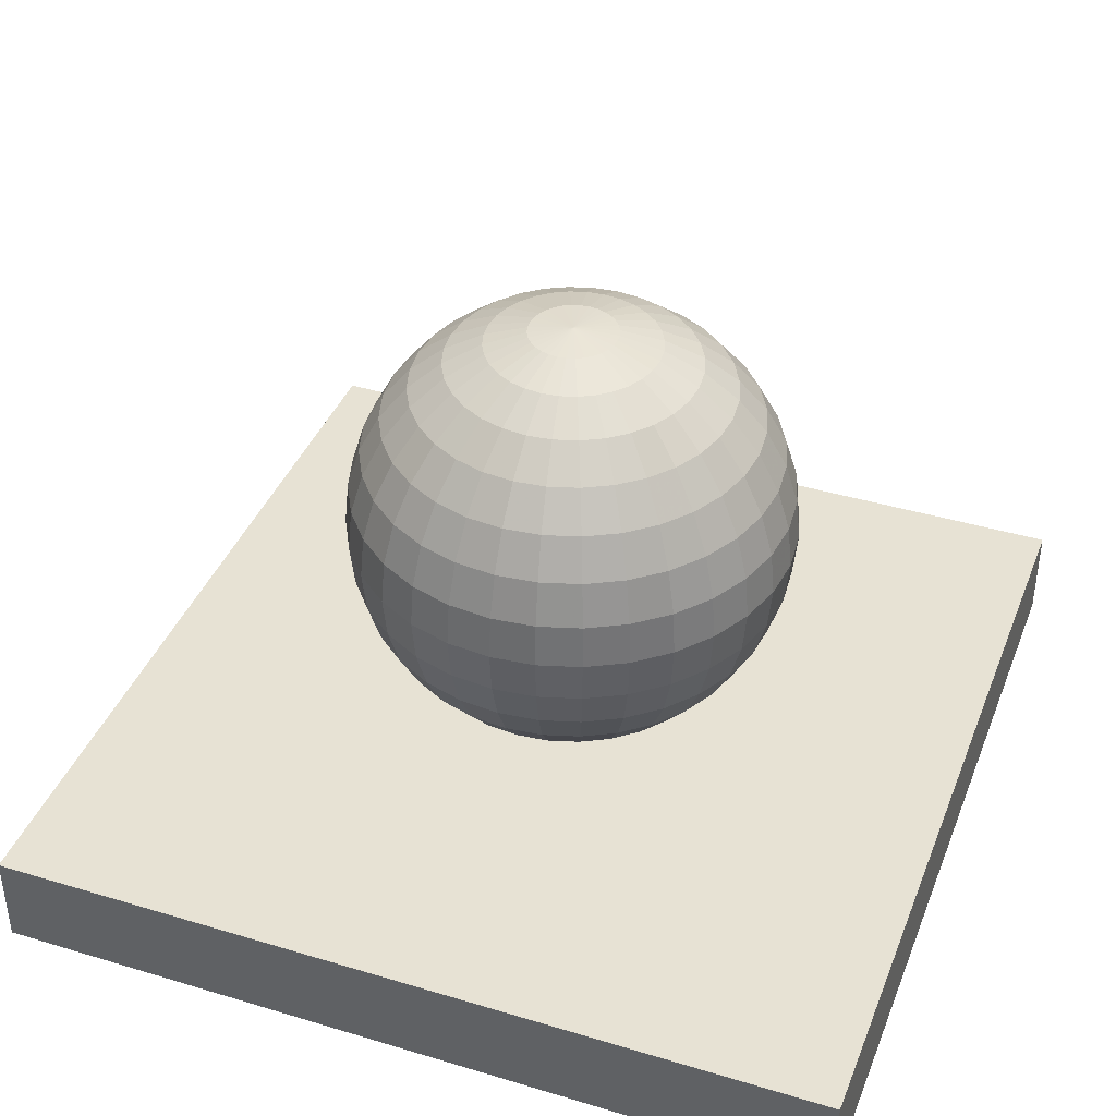
<metadata>
{"format":"obj","ext":"obj","renderer":"f3d","projection":"perspective","resolution":1024,"background":"white","views":[{"elev":39.8,"azim":-69.6,"up":"+Y"}]}
</metadata>
<code>
o Cylinder
v 1 0.1522 1
v 1 0.1522 -1
v -1 0.1522 -1
v -1 0.1522 1
v 1 -0.07606 1
v 1 -0.07606 -1
v -1 -0.07606 -1
v -1 -0.07606 1
v -0.08647 1.227 0.03034
v -0.1858 1.197 0.03034
v -0.2774 1.148 0.03034
v -0.3577 1.082 0.03034
v -0.4235 1.002 0.03034
v -0.4725 0.9106 0.03034
v -0.5026 0.8113 0.03034
v -0.5128 0.7079 0.03034
v -0.5026 0.6046 0.03034
v -0.4725 0.5052 0.03034
v -0.4235 0.4137 0.03034
v -0.3577 0.3334 0.03034
v -0.2774 0.2675 0.03034
v -0.1858 0.2186 0.03034
v -0.08647 0.1885 0.03034
v 0.01686 0.1783 0.03034
v -0.08449 1.227 0.01018
v -0.1819 1.197 -0.009201
v -0.2717 1.148 -0.02706
v -0.3505 1.082 -0.04272
v -0.4151 1.002 -0.05557
v -0.4631 0.9106 -0.06512
v -0.4926 0.8113 -0.071
v -0.5026 0.7079 -0.07299
v -0.4926 0.6046 -0.071
v -0.4631 0.5052 -0.06512
v -0.4151 0.4137 -0.05557
v -0.3505 0.3334 -0.04272
v -0.2717 0.2675 -0.02706
v -0.1819 0.2186 -0.009201
v -0.08449 0.1885 0.01018
v -0.07861 1.227 -0.009201
v -0.1704 1.197 -0.04722
v -0.255 1.148 -0.08227
v -0.3292 1.082 -0.113
v -0.39 1.002 -0.1382
v -0.4352 0.9106 -0.1569
v -0.4631 0.8113 -0.1684
v -0.4725 0.7079 -0.1723
v -0.4631 0.6046 -0.1684
v -0.4352 0.5052 -0.1569
v -0.39 0.4137 -0.1382
v -0.3292 0.3334 -0.113
v -0.255 0.2675 -0.08227
v -0.1704 0.2186 -0.04722
v -0.07861 0.1885 -0.009201
v -0.06906 1.227 -0.02706
v -0.1517 1.197 -0.08227
v -0.2278 1.148 -0.1331
v -0.2945 1.082 -0.1777
v -0.3493 1.002 -0.2143
v -0.39 0.9106 -0.2415
v -0.4151 0.8113 -0.2583
v -0.4235 0.7079 -0.2639
v -0.4151 0.6046 -0.2583
v -0.39 0.5052 -0.2415
v -0.3493 0.4137 -0.2143
v -0.2945 0.3334 -0.1777
v -0.2278 0.2675 -0.1331
v -0.1517 0.2186 -0.08227
v -0.06906 0.1885 -0.02706
v -0.05621 1.227 -0.04272
v -0.1265 1.197 -0.113
v -0.1912 1.148 -0.1777
v -0.248 1.082 -0.2345
v -0.2945 1.002 -0.2811
v -0.3292 0.9106 -0.3157
v -0.3505 0.8113 -0.337
v -0.3577 0.7079 -0.3442
v -0.3505 0.6046 -0.337
v -0.3292 0.5052 -0.3157
v -0.2945 0.4137 -0.2811
v -0.248 0.3334 -0.2345
v -0.1912 0.2675 -0.1777
v -0.1265 0.2186 -0.113
v -0.05621 0.1885 -0.04272
v -0.04055 1.227 -0.05557
v -0.09575 1.197 -0.1382
v -0.1466 1.148 -0.2143
v -0.1912 1.082 -0.2811
v -0.2278 1.002 -0.3358
v -0.255 0.9106 -0.3765
v -0.2717 0.8113 -0.4016
v -0.2774 0.7079 -0.41
v -0.2717 0.6046 -0.4016
v -0.255 0.5052 -0.3765
v -0.2278 0.4137 -0.3358
v -0.1912 0.3334 -0.2811
v -0.1466 0.2675 -0.2143
v -0.09575 0.2186 -0.1382
v -0.04055 0.1885 -0.05557
v -0.02269 1.227 -0.06512
v -0.06071 1.197 -0.1569
v -0.09575 1.148 -0.2415
v -0.1265 1.082 -0.3157
v -0.1517 1.002 -0.3765
v -0.1704 0.9106 -0.4217
v -0.1819 0.8113 -0.4496
v -0.1858 0.7079 -0.459
v -0.1819 0.6046 -0.4496
v -0.1704 0.5052 -0.4217
v -0.1517 0.4137 -0.3765
v -0.1265 0.3334 -0.3157
v -0.09575 0.2675 -0.2415
v -0.06071 0.2186 -0.1569
v -0.02269 0.1885 -0.06512
v -0.003302 1.227 -0.071
v -0.02269 1.197 -0.1684
v -0.04055 1.148 -0.2583
v -0.05621 1.082 -0.337
v -0.06906 1.002 -0.4016
v -0.07861 0.9106 -0.4496
v -0.08449 0.8113 -0.4791
v -0.08647 0.7079 -0.4891
v -0.08449 0.6046 -0.4791
v -0.07861 0.5052 -0.4496
v -0.06906 0.4137 -0.4016
v -0.05621 0.3334 -0.337
v -0.04055 0.2675 -0.2583
v -0.02269 0.2186 -0.1684
v -0.003302 0.1885 -0.071
v 0.01686 1.227 -0.07299
v 0.01686 1.197 -0.1723
v 0.01686 1.148 -0.2639
v 0.01686 1.082 -0.3442
v 0.01686 1.002 -0.41
v 0.01686 0.9106 -0.459
v 0.01686 0.8113 -0.4891
v 0.01686 0.7079 -0.4993
v 0.01686 0.6046 -0.4891
v 0.01686 0.5052 -0.459
v 0.01686 0.4137 -0.41
v 0.01686 0.3334 -0.3442
v 0.01686 0.2675 -0.2639
v 0.01686 0.2186 -0.1723
v 0.01686 0.1885 -0.07299
v 0.03701 1.227 -0.071
v 0.0564 1.197 -0.1684
v 0.07426 1.148 -0.2583
v 0.08992 1.082 -0.337
v 0.1028 1.002 -0.4016
v 0.1123 0.9106 -0.4496
v 0.1182 0.8113 -0.4791
v 0.1202 0.7079 -0.4891
v 0.1182 0.6046 -0.4791
v 0.1123 0.5052 -0.4496
v 0.1028 0.4137 -0.4016
v 0.08992 0.3334 -0.337
v 0.07426 0.2675 -0.2583
v 0.0564 0.2186 -0.1684
v 0.03701 0.1885 -0.071
v 0.0564 1.227 -0.06512
v 0.09442 1.197 -0.1569
v 0.1295 1.148 -0.2415
v 0.1602 1.082 -0.3157
v 0.1854 1.002 -0.3765
v 0.2041 0.9106 -0.4217
v 0.2156 0.8113 -0.4496
v 0.2195 0.7079 -0.459
v 0.2156 0.6046 -0.4496
v 0.2041 0.5052 -0.4217
v 0.1854 0.4137 -0.3765
v 0.1602 0.3334 -0.3157
v 0.1295 0.2675 -0.2415
v 0.09442 0.2186 -0.1569
v 0.0564 0.1885 -0.06512
v 0.07426 1.227 -0.05557
v 0.1295 1.197 -0.1382
v 0.1803 1.148 -0.2143
v 0.2249 1.082 -0.2811
v 0.2615 1.002 -0.3358
v 0.2887 0.9106 -0.3765
v 0.3055 0.8113 -0.4016
v 0.3111 0.7079 -0.41
v 0.3055 0.6046 -0.4016
v 0.2887 0.5052 -0.3765
v 0.2615 0.4137 -0.3358
v 0.2249 0.3334 -0.2811
v 0.1803 0.2675 -0.2143
v 0.1295 0.2186 -0.1382
v 0.07426 0.1885 -0.05557
v 0.08992 1.227 -0.04272
v 0.1602 1.197 -0.113
v 0.2249 1.148 -0.1777
v 0.2817 1.082 -0.2345
v 0.3283 1.002 -0.2811
v 0.3629 0.9106 -0.3157
v 0.3842 0.8113 -0.337
v 0.3914 0.7079 -0.3442
v 0.3842 0.6046 -0.337
v 0.3629 0.5052 -0.3157
v 0.3283 0.4137 -0.2811
v 0.2817 0.3334 -0.2345
v 0.2249 0.2675 -0.1777
v 0.1602 0.2186 -0.113
v 0.08992 0.1885 -0.04272
v 0.1028 1.227 -0.02706
v 0.1854 1.197 -0.08227
v 0.2615 1.148 -0.1331
v 0.3283 1.082 -0.1777
v 0.383 1.002 -0.2143
v 0.4237 0.9106 -0.2415
v 0.4488 0.8113 -0.2583
v 0.4572 0.7079 -0.2639
v 0.4488 0.6046 -0.2583
v 0.4237 0.5052 -0.2415
v 0.383 0.4137 -0.2143
v 0.3283 0.3334 -0.1777
v 0.2615 0.2675 -0.1331
v 0.1854 0.2186 -0.08227
v 0.1028 0.1885 -0.02706
v 0.1123 1.227 -0.009201
v 0.2041 1.197 -0.04722
v 0.2887 1.148 -0.08227
v 0.3629 1.082 -0.113
v 0.4237 1.002 -0.1382
v 0.4689 0.9106 -0.1569
v 0.4968 0.8113 -0.1684
v 0.5062 0.7079 -0.1723
v 0.4968 0.6046 -0.1684
v 0.4689 0.5052 -0.1569
v 0.4237 0.4137 -0.1382
v 0.3629 0.3334 -0.113
v 0.2887 0.2675 -0.08227
v 0.2041 0.2186 -0.04722
v 0.1123 0.1885 -0.009201
v 0.1182 1.227 0.01018
v 0.2156 1.197 -0.009201
v 0.3055 1.148 -0.02706
v 0.3842 1.082 -0.04272
v 0.4488 1.002 -0.05557
v 0.4968 0.9106 -0.06512
v 0.5263 0.8113 -0.071
v 0.5363 0.7079 -0.07299
v 0.5263 0.6046 -0.071
v 0.4968 0.5052 -0.06512
v 0.4488 0.4137 -0.05557
v 0.3842 0.3334 -0.04272
v 0.3055 0.2675 -0.02706
v 0.2156 0.2186 -0.009201
v 0.1182 0.1885 0.01018
v 0.1202 1.227 0.03034
v 0.2195 1.197 0.03034
v 0.3111 1.148 0.03034
v 0.3914 1.082 0.03034
v 0.4572 1.002 0.03034
v 0.5062 0.9106 0.03034
v 0.5363 0.8113 0.03034
v 0.5465 0.7079 0.03034
v 0.5363 0.6046 0.03034
v 0.5062 0.5052 0.03034
v 0.4572 0.4137 0.03034
v 0.3914 0.3334 0.03034
v 0.3111 0.2675 0.03034
v 0.2195 0.2186 0.03034
v 0.1202 0.1885 0.03034
v 0.1182 1.227 0.0505
v 0.2156 1.197 0.06988
v 0.3055 1.148 0.08775
v 0.3842 1.082 0.1034
v 0.4488 1.002 0.1163
v 0.4968 0.9106 0.1258
v 0.5263 0.8113 0.1317
v 0.5363 0.7079 0.1337
v 0.5263 0.6046 0.1317
v 0.4968 0.5052 0.1258
v 0.4488 0.4137 0.1163
v 0.3842 0.3334 0.1034
v 0.3055 0.2675 0.08775
v 0.2156 0.2186 0.06988
v 0.1182 0.1885 0.0505
v 0.1123 1.227 0.06988
v 0.2041 1.197 0.1079
v 0.2887 1.148 0.1429
v 0.3629 1.082 0.1737
v 0.4237 1.002 0.1989
v 0.4689 0.9106 0.2176
v 0.4968 0.8113 0.2291
v 0.5062 0.7079 0.233
v 0.4968 0.6046 0.2291
v 0.4689 0.5052 0.2176
v 0.4237 0.4137 0.1989
v 0.3629 0.3334 0.1737
v 0.2887 0.2675 0.1429
v 0.2041 0.2186 0.1079
v 0.1123 0.1885 0.06988
v 0.1028 1.227 0.08775
v 0.1854 1.197 0.1429
v 0.2615 1.148 0.1938
v 0.3283 1.082 0.2384
v 0.383 1.002 0.275
v 0.4237 0.9106 0.3022
v 0.4488 0.8113 0.3189
v 0.4572 0.7079 0.3246
v 0.4488 0.6046 0.3189
v 0.4237 0.5052 0.3022
v 0.383 0.4137 0.275
v 0.3283 0.3334 0.2384
v 0.2615 0.2675 0.1938
v 0.1854 0.2186 0.1429
v 0.1028 0.1885 0.08775
v 0.08992 1.227 0.1034
v 0.1602 1.197 0.1737
v 0.2249 1.148 0.2384
v 0.2817 1.082 0.2952
v 0.3283 1.002 0.3417
v 0.3629 0.9106 0.3763
v 0.3842 0.8113 0.3977
v 0.3914 0.7079 0.4049
v 0.3842 0.6046 0.3977
v 0.3629 0.5052 0.3763
v 0.3283 0.4137 0.3417
v 0.2817 0.3334 0.2952
v 0.2249 0.2675 0.2384
v 0.1602 0.2186 0.1737
v 0.08992 0.1885 0.1034
v 0.07426 1.227 0.1163
v 0.1295 1.197 0.1989
v 0.1803 1.148 0.275
v 0.2249 1.082 0.3417
v 0.2615 1.002 0.3965
v 0.2887 0.9106 0.4372
v 0.3055 0.8113 0.4623
v 0.3111 0.7079 0.4707
v 0.3055 0.6046 0.4623
v 0.2887 0.5052 0.4372
v 0.2615 0.4137 0.3965
v 0.2249 0.3334 0.3417
v 0.1803 0.2675 0.275
v 0.1295 0.2186 0.1989
v 0.07426 0.1885 0.1163
v 0.0564 1.227 0.1258
v 0.09442 1.197 0.2176
v 0.1295 1.148 0.3022
v 0.1602 1.082 0.3763
v 0.1854 1.002 0.4372
v 0.2041 0.9106 0.4824
v 0.2156 0.8113 0.5103
v 0.2195 0.7079 0.5197
v 0.2156 0.6046 0.5103
v 0.2041 0.5052 0.4824
v 0.1854 0.4137 0.4372
v 0.1602 0.3334 0.3763
v 0.1295 0.2675 0.3022
v 0.09442 0.2186 0.2176
v 0.0564 0.1885 0.1258
v 0.03701 1.227 0.1317
v 0.0564 1.197 0.2291
v 0.07426 1.148 0.3189
v 0.08992 1.082 0.3977
v 0.1028 1.002 0.4623
v 0.1123 0.9106 0.5103
v 0.1182 0.8113 0.5398
v 0.1202 0.7079 0.5498
v 0.1182 0.6046 0.5398
v 0.1123 0.5052 0.5103
v 0.1028 0.4137 0.4623
v 0.08992 0.3334 0.3977
v 0.07426 0.2675 0.3189
v 0.0564 0.2186 0.2291
v 0.03701 0.1885 0.1317
v 0.01686 1.227 0.1337
v 0.01686 1.197 0.233
v 0.01686 1.148 0.3246
v 0.01686 1.082 0.4049
v 0.01686 1.002 0.4707
v 0.01686 0.9106 0.5197
v 0.01686 0.8113 0.5498
v 0.01686 0.7079 0.56
v 0.01686 0.6046 0.5498
v 0.01686 0.5052 0.5197
v 0.01686 0.4137 0.4707
v 0.01686 0.3334 0.4049
v 0.01686 0.2675 0.3246
v 0.01686 0.2186 0.233
v 0.01686 0.1885 0.1337
v -0.003302 1.227 0.1317
v -0.02269 1.197 0.2291
v -0.04055 1.148 0.3189
v -0.05621 1.082 0.3977
v -0.06906 1.002 0.4623
v -0.07861 0.9106 0.5103
v -0.08449 0.8113 0.5398
v -0.08647 0.7079 0.5498
v -0.08449 0.6046 0.5398
v -0.07861 0.5052 0.5103
v -0.06906 0.4137 0.4623
v -0.05621 0.3334 0.3977
v -0.04055 0.2675 0.3189
v -0.02269 0.2186 0.2291
v -0.003302 0.1885 0.1317
v 0.01686 1.238 0.03034
v -0.02269 1.227 0.1258
v -0.06071 1.197 0.2176
v -0.09575 1.148 0.3022
v -0.1265 1.082 0.3763
v -0.1517 1.002 0.4372
v -0.1704 0.9106 0.4824
v -0.1819 0.8113 0.5103
v -0.1858 0.7079 0.5197
v -0.1819 0.6046 0.5103
v -0.1704 0.5052 0.4824
v -0.1517 0.4137 0.4372
v -0.1265 0.3334 0.3763
v -0.09575 0.2675 0.3022
v -0.06071 0.2186 0.2176
v -0.02269 0.1885 0.1258
v -0.04055 1.227 0.1163
v -0.09575 1.197 0.1989
v -0.1466 1.148 0.275
v -0.1912 1.082 0.3417
v -0.2278 1.002 0.3965
v -0.255 0.9106 0.4372
v -0.2717 0.8113 0.4623
v -0.2774 0.7079 0.4707
v -0.2717 0.6046 0.4623
v -0.255 0.5052 0.4372
v -0.2278 0.4137 0.3965
v -0.1912 0.3334 0.3417
v -0.1466 0.2675 0.275
v -0.09575 0.2186 0.1989
v -0.04055 0.1885 0.1163
v -0.05621 1.227 0.1034
v -0.1265 1.197 0.1737
v -0.1912 1.148 0.2384
v -0.248 1.082 0.2952
v -0.2945 1.002 0.3417
v -0.3292 0.9106 0.3763
v -0.3505 0.8113 0.3977
v -0.3577 0.7079 0.4049
v -0.3505 0.6046 0.3977
v -0.3292 0.5052 0.3763
v -0.2945 0.4137 0.3417
v -0.248 0.3334 0.2952
v -0.1912 0.2675 0.2384
v -0.1265 0.2186 0.1737
v -0.05621 0.1885 0.1034
v -0.06906 1.227 0.08775
v -0.1517 1.197 0.1429
v -0.2278 1.148 0.1938
v -0.2945 1.082 0.2384
v -0.3493 1.002 0.275
v -0.39 0.9106 0.3022
v -0.4151 0.8113 0.3189
v -0.4235 0.7079 0.3246
v -0.4151 0.6046 0.3189
v -0.39 0.5052 0.3022
v -0.3493 0.4137 0.275
v -0.2945 0.3334 0.2384
v -0.2278 0.2675 0.1938
v -0.1517 0.2186 0.1429
v -0.06906 0.1885 0.08775
v -0.07861 1.227 0.06988
v -0.1704 1.197 0.1079
v -0.255 1.148 0.1429
v -0.3292 1.082 0.1737
v -0.39 1.002 0.1989
v -0.4352 0.9106 0.2176
v -0.4631 0.8113 0.2291
v -0.4725 0.7079 0.233
v -0.4631 0.6046 0.2291
v -0.4352 0.5052 0.2176
v -0.39 0.4137 0.1989
v -0.3292 0.3334 0.1737
v -0.255 0.2675 0.1429
v -0.1704 0.2186 0.1079
v -0.07861 0.1885 0.06988
v -0.08449 1.227 0.0505
v -0.1819 1.197 0.06988
v -0.2717 1.148 0.08775
v -0.3505 1.082 0.1034
v -0.4151 1.002 0.1163
v -0.4631 0.9106 0.1258
v -0.4926 0.8113 0.1317
v -0.5026 0.7079 0.1337
v -0.4926 0.6046 0.1317
v -0.4631 0.5052 0.1258
v -0.4151 0.4137 0.1163
v -0.3505 0.3334 0.1034
v -0.2717 0.2675 0.08775
v -0.1819 0.2186 0.06988
v -0.08449 0.1885 0.0505
f 13 12 28 29
f 20 19 35 36
f 14 13 29 30
f 21 20 36 37
f 15 14 30 31
f 22 21 37 38
f 16 15 31 32
f 10 9 25 26
f 23 22 38 39
f 17 16 32 33
f 11 10 26 27
f 18 17 33 34
f 12 11 27 28
f 19 18 34 35
f 38 37 52 53
f 32 31 46 47
f 26 25 40 41
f 39 38 53 54
f 33 32 47 48
f 27 26 41 42
f 34 33 48 49
f 28 27 42 43
f 35 34 49 50
f 29 28 43 44
f 36 35 50 51
f 30 29 44 45
f 37 36 51 52
f 31 30 45 46
f 51 50 65 66
f 45 44 59 60
f 52 51 66 67
f 46 45 60 61
f 53 52 67 68
f 47 46 61 62
f 41 40 55 56
f 54 53 68 69
f 48 47 62 63
f 42 41 56 57
f 49 48 63 64
f 43 42 57 58
f 50 49 64 65
f 44 43 58 59
f 64 63 78 79
f 58 57 72 73
f 65 64 79 80
f 59 58 73 74
f 66 65 80 81
f 60 59 74 75
f 67 66 81 82
f 61 60 75 76
f 68 67 82 83
f 62 61 76 77
f 56 55 70 71
f 69 68 83 84
f 63 62 77 78
f 57 56 71 72
f 83 82 97 98
f 77 76 91 92
f 71 70 85 86
f 84 83 98 99
f 78 77 92 93
f 72 71 86 87
f 79 78 93 94
f 73 72 87 88
f 80 79 94 95
f 74 73 88 89
f 81 80 95 96
f 75 74 89 90
f 82 81 96 97
f 76 75 90 91
f 89 88 103 104
f 96 95 110 111
f 90 89 104 105
f 97 96 111 112
f 91 90 105 106
f 98 97 112 113
f 92 91 106 107
f 86 85 100 101
f 99 98 113 114
f 93 92 107 108
f 87 86 101 102
f 94 93 108 109
f 88 87 102 103
f 95 94 109 110
f 108 107 122 123
f 102 101 116 117
f 109 108 123 124
f 103 102 117 118
f 110 109 124 125
f 104 103 118 119
f 111 110 125 126
f 105 104 119 120
f 112 111 126 127
f 106 105 120 121
f 113 112 127 128
f 107 106 121 122
f 101 100 115 116
f 114 113 128 129
f 127 126 141 142
f 121 120 135 136
f 128 127 142 143
f 122 121 136 137
f 116 115 130 131
f 129 128 143 144
f 123 122 137 138
f 117 116 131 132
f 124 123 138 139
f 118 117 132 133
f 125 124 139 140
f 119 118 133 134
f 126 125 140 141
f 120 119 134 135
f 140 139 154 155
f 134 133 148 149
f 141 140 155 156
f 135 134 149 150
f 142 141 156 157
f 136 135 150 151
f 143 142 157 158
f 137 136 151 152
f 131 130 145 146
f 144 143 158 159
f 138 137 152 153
f 132 131 146 147
f 139 138 153 154
f 133 132 147 148
f 159 158 173 174
f 153 152 167 168
f 147 146 161 162
f 154 153 168 169
f 148 147 162 163
f 155 154 169 170
f 149 148 163 164
f 156 155 170 171
f 150 149 164 165
f 157 156 171 172
f 151 150 165 166
f 158 157 172 173
f 152 151 166 167
f 146 145 160 161
f 172 171 186 187
f 166 165 180 181
f 173 172 187 188
f 167 166 181 182
f 161 160 175 176
f 174 173 188 189
f 168 167 182 183
f 162 161 176 177
f 169 168 183 184
f 163 162 177 178
f 170 169 184 185
f 164 163 178 179
f 171 170 185 186
f 165 164 179 180
f 185 184 199 200
f 179 178 193 194
f 186 185 200 201
f 180 179 194 195
f 187 186 201 202
f 181 180 195 196
f 188 187 202 203
f 182 181 196 197
f 176 175 190 191
f 189 188 203 204
f 183 182 197 198
f 177 176 191 192
f 184 183 198 199
f 178 177 192 193
f 204 203 218 219
f 198 197 212 213
f 192 191 206 207
f 199 198 213 214
f 193 192 207 208
f 200 199 214 215
f 194 193 208 209
f 201 200 215 216
f 195 194 209 210
f 202 201 216 217
f 196 195 210 211
f 203 202 217 218
f 197 196 211 212
f 191 190 205 206
f 217 216 231 232
f 211 210 225 226
f 218 217 232 233
f 212 211 226 227
f 206 205 220 221
f 219 218 233 234
f 213 212 227 228
f 207 206 221 222
f 214 213 228 229
f 208 207 222 223
f 215 214 229 230
f 209 208 223 224
f 216 215 230 231
f 210 209 224 225
f 223 222 237 238
f 230 229 244 245
f 224 223 238 239
f 231 230 245 246
f 225 224 239 240
f 232 231 246 247
f 226 225 240 241
f 233 232 247 248
f 227 226 241 242
f 221 220 235 236
f 234 233 248 249
f 228 227 242 243
f 222 221 236 237
f 229 228 243 244
f 242 241 256 257
f 236 235 250 251
f 249 248 263 264
f 243 242 257 258
f 237 236 251 252
f 244 243 258 259
f 238 237 252 253
f 245 244 259 260
f 239 238 253 254
f 246 245 260 261
f 240 239 254 255
f 247 246 261 262
f 241 240 255 256
f 248 247 262 263
f 261 260 275 276
f 255 254 269 270
f 262 261 276 277
f 256 255 270 271
f 263 262 277 278
f 257 256 271 272
f 251 250 265 266
f 264 263 278 279
f 258 257 272 273
f 252 251 266 267
f 259 258 273 274
f 253 252 267 268
f 260 259 274 275
f 254 253 268 269
f 274 273 288 289
f 268 267 282 283
f 275 274 289 290
f 269 268 283 284
f 276 275 290 291
f 270 269 284 285
f 277 276 291 292
f 271 270 285 286
f 278 277 292 293
f 272 271 286 287
f 266 265 280 281
f 279 278 293 294
f 273 272 287 288
f 267 266 281 282
f 293 292 307 308
f 287 286 301 302
f 281 280 295 296
f 294 293 308 309
f 288 287 302 303
f 282 281 296 297
f 289 288 303 304
f 283 282 297 298
f 290 289 304 305
f 284 283 298 299
f 291 290 305 306
f 285 284 299 300
f 292 291 306 307
f 286 285 300 301
f 306 305 320 321
f 300 299 314 315
f 307 306 321 322
f 301 300 315 316
f 308 307 322 323
f 302 301 316 317
f 296 295 310 311
f 309 308 323 324
f 303 302 317 318
f 297 296 311 312
f 304 303 318 319
f 298 297 312 313
f 305 304 319 320
f 299 298 313 314
f 319 318 333 334
f 313 312 327 328
f 320 319 334 335
f 314 313 328 329
f 321 320 335 336
f 315 314 329 330
f 322 321 336 337
f 316 315 330 331
f 323 322 337 338
f 317 316 331 332
f 311 310 325 326
f 324 323 338 339
f 318 317 332 333
f 312 311 326 327
f 338 337 352 353
f 332 331 346 347
f 326 325 340 341
f 339 338 353 354
f 333 332 347 348
f 327 326 341 342
f 334 333 348 349
f 328 327 342 343
f 335 334 349 350
f 329 328 343 344
f 336 335 350 351
f 330 329 344 345
f 337 336 351 352
f 331 330 345 346
f 351 350 365 366
f 345 344 359 360
f 352 351 366 367
f 346 345 360 361
f 353 352 367 368
f 347 346 361 362
f 341 340 355 356
f 354 353 368 369
f 348 347 362 363
f 342 341 356 357
f 349 348 363 364
f 343 342 357 358
f 350 349 364 365
f 344 343 358 359
f 357 356 371 372
f 364 363 378 379
f 358 357 372 373
f 365 364 379 380
f 359 358 373 374
f 366 365 380 381
f 360 359 374 375
f 367 366 381 382
f 361 360 375 376
f 368 367 382 383
f 362 361 376 377
f 356 355 370 371
f 369 368 383 384
f 363 362 377 378
f 376 375 390 391
f 383 382 397 398
f 377 376 391 392
f 371 370 385 386
f 384 383 398 399
f 378 377 392 393
f 372 371 386 387
f 379 378 393 394
f 373 372 387 388
f 380 379 394 395
f 374 373 388 389
f 381 380 395 396
f 375 374 389 390
f 382 381 396 397
f 395 394 410 411
f 389 388 404 405
f 396 395 411 412
f 390 389 405 406
f 397 396 412 413
f 391 390 406 407
f 398 397 413 414
f 392 391 407 408
f 386 385 401 402
f 399 398 414 415
f 393 392 408 409
f 387 386 402 403
f 394 393 409 410
f 388 387 403 404
f 415 414 429 430
f 409 408 423 424
f 403 402 417 418
f 410 409 424 425
f 404 403 418 419
f 411 410 425 426
f 405 404 419 420
f 412 411 426 427
f 406 405 420 421
f 413 412 427 428
f 407 406 421 422
f 414 413 428 429
f 408 407 422 423
f 402 401 416 417
f 428 427 442 443
f 422 421 436 437
f 429 428 443 444
f 423 422 437 438
f 417 416 431 432
f 430 429 444 445
f 424 423 438 439
f 418 417 432 433
f 425 424 439 440
f 419 418 433 434
f 426 425 440 441
f 420 419 434 435
f 427 426 441 442
f 421 420 435 436
f 441 440 455 456
f 435 434 449 450
f 442 441 456 457
f 436 435 450 451
f 443 442 457 458
f 437 436 451 452
f 444 443 458 459
f 438 437 452 453
f 432 431 446 447
f 445 444 459 460
f 439 438 453 454
f 433 432 447 448
f 440 439 454 455
f 434 433 448 449
f 460 459 474 475
f 454 453 468 469
f 448 447 462 463
f 455 454 469 470
f 449 448 463 464
f 456 455 470 471
f 450 449 464 465
f 457 456 471 472
f 451 450 465 466
f 458 457 472 473
f 452 451 466 467
f 459 458 473 474
f 453 452 467 468
f 447 446 461 462
f 473 472 487 488
f 467 466 481 482
f 474 473 488 489
f 468 467 482 483
f 462 461 476 477
f 475 474 489 490
f 469 468 483 484
f 463 462 477 478
f 470 469 484 485
f 464 463 478 479
f 471 470 485 486
f 465 464 479 480
f 472 471 486 487
f 466 465 480 481
f 9 400 25
f 24 23 39
f 24 39 54
f 25 400 40
f 40 400 55
f 24 54 69
f 24 69 84
f 55 400 70
f 70 400 85
f 24 84 99
f 85 400 100
f 24 99 114
f 24 114 129
f 100 400 115
f 115 400 130
f 24 129 144
f 130 400 145
f 24 144 159
f 24 159 174
f 145 400 160
f 160 400 175
f 24 174 189
f 175 400 190
f 24 189 204
f 24 204 219
f 190 400 205
f 205 400 220
f 24 219 234
f 220 400 235
f 24 234 249
f 24 249 264
f 235 400 250
f 250 400 265
f 24 264 279
f 24 279 294
f 265 400 280
f 24 294 309
f 280 400 295
f 295 400 310
f 24 309 324
f 24 324 339
f 310 400 325
f 24 339 354
f 325 400 340
f 340 400 355
f 24 354 369
f 24 369 384
f 355 400 370
f 370 400 385
f 24 384 399
f 385 400 401
f 24 399 415
f 24 415 430
f 401 400 416
f 416 400 431
f 24 430 445
f 431 400 446
f 24 445 460
f 24 460 475
f 446 400 461
f 461 400 476
f 24 475 490
f 486 485 18 19
f 480 479 12 13
f 487 486 19 20
f 481 480 13 14
f 488 487 20 21
f 482 481 14 15
f 476 400 9
f 489 488 21 22
f 483 482 15 16
f 477 476 9 10
f 490 489 22 23
f 484 483 16 17
f 478 477 10 11
f 24 490 23
f 485 484 17 18
f 479 478 11 12
f 1 2 3 4
f 8 7 6 5
f 1 4 8 5
f 2 1 5 6
f 3 2 6 7
f 4 3 7 8

</code>
